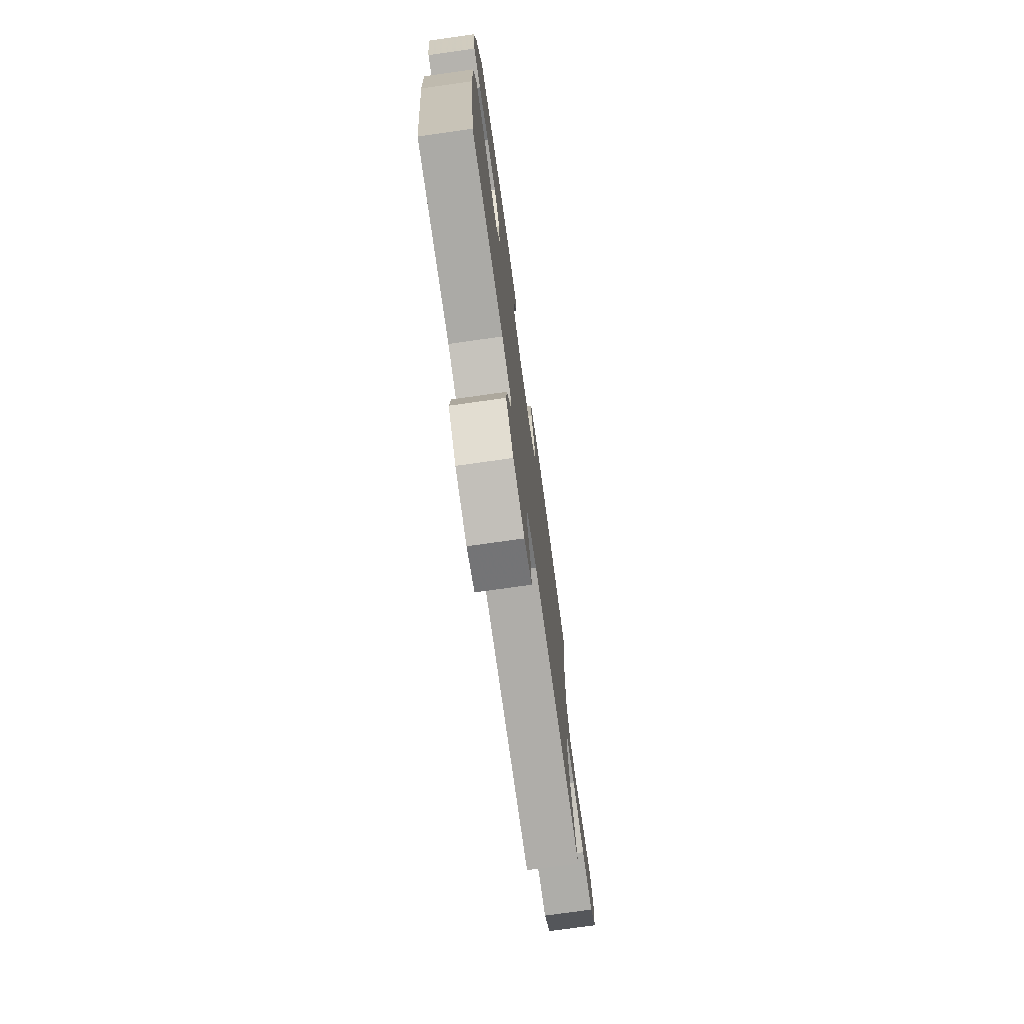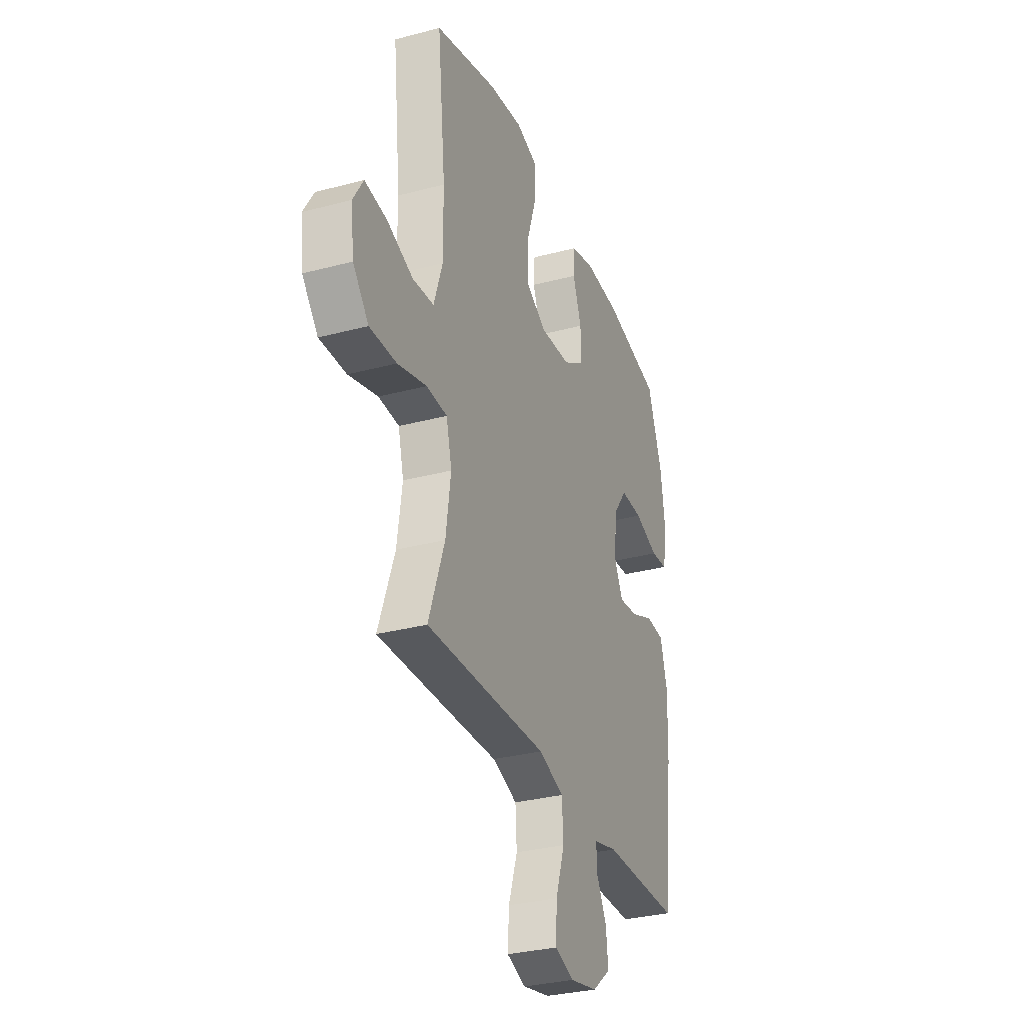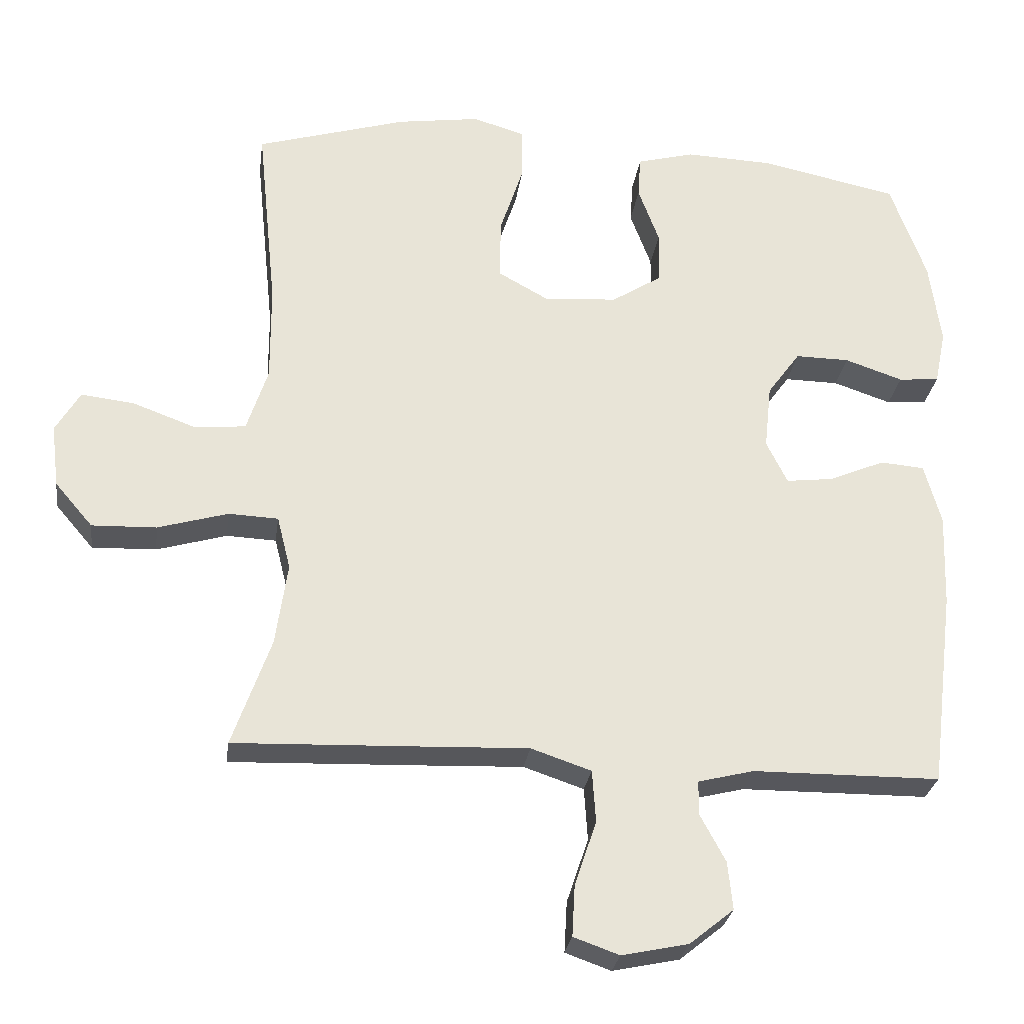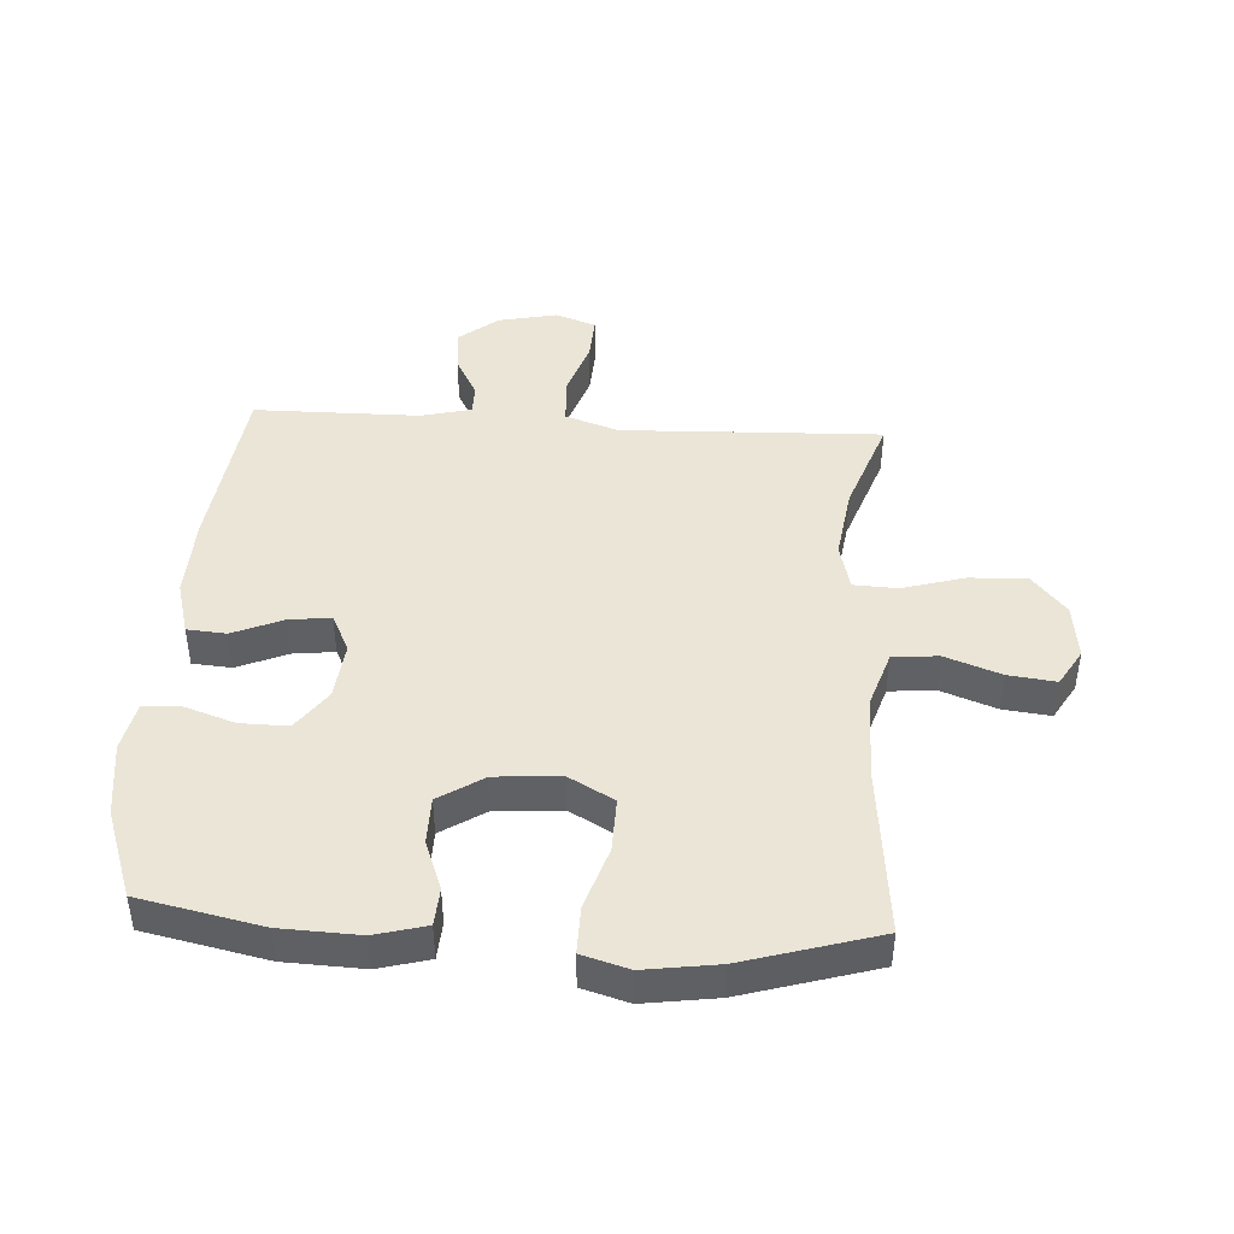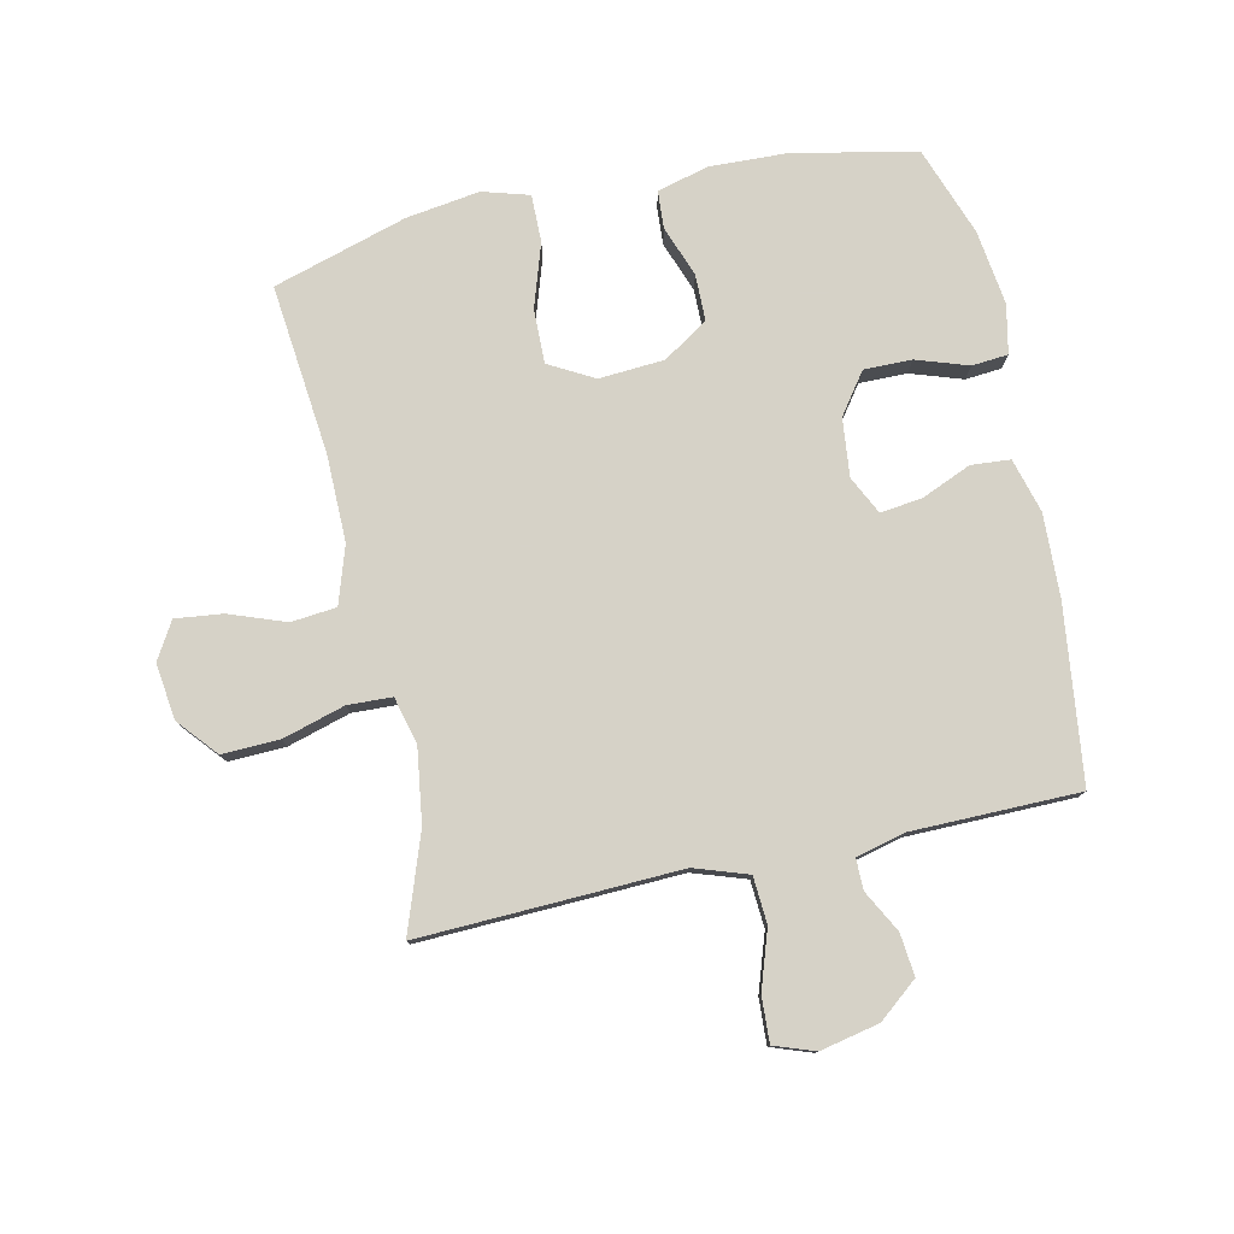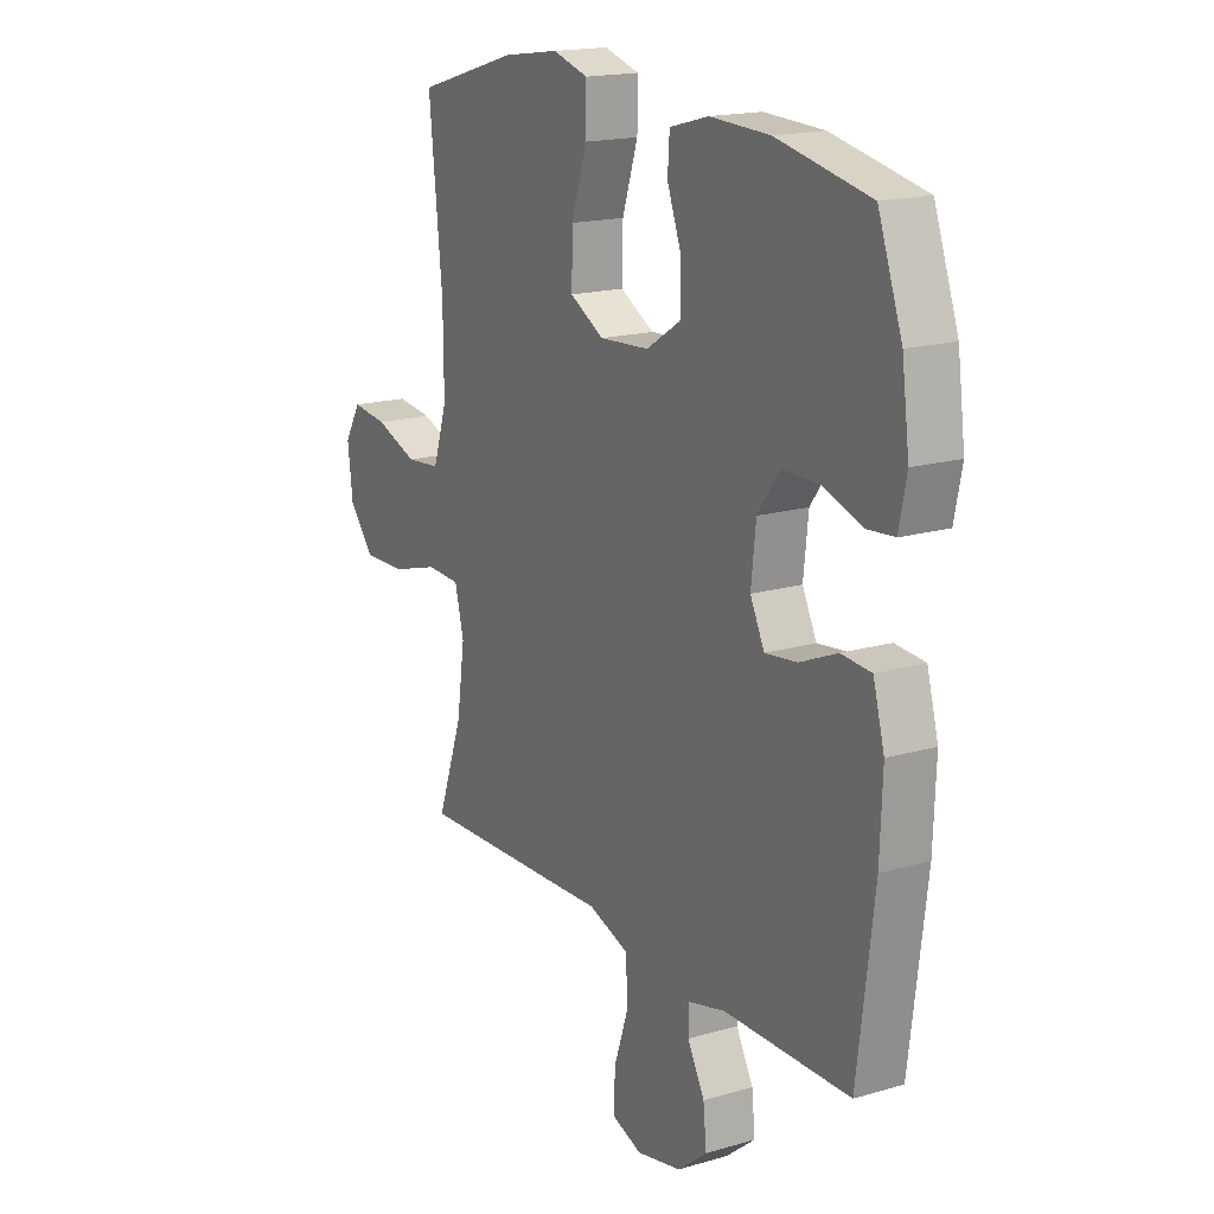
<metadata>
{"format":"obj","ext":"obj","renderer":"f3d","projection":"perspective","resolution":1024,"background":"white","views":[{"elev":-75.3,"azim":-82.0,"up":"+Z"},{"elev":-31.6,"azim":110.6,"up":"+Z"},{"elev":-27.6,"azim":172.3,"up":"+Z"},{"elev":44.0,"azim":3.5,"up":"+Y"},{"elev":78.5,"azim":167.6,"up":"+Y"},{"elev":17.4,"azim":-120.1,"up":"+Z"}]}
</metadata>
<code>
v 0.5 0.07 -0.5
v 0.214 0.07 -0.49
v 0.083 0.07 -0.485
v -0.003 0.07 -0.514
v -0.008 0.07 -0.589
v 0.023 0.07 -0.681
v 0.027 0.07 -0.754
v -0.038 0.07 -0.777
v -0.133 0.07 -0.757
v -0.196 0.07 -0.706
v -0.189 0.07 -0.638
v -0.153 0.07 -0.571
v -0.153 0.07 -0.522
v -0.233 0.07 -0.502
v -0.5 0.07 -0.5
v -0.535 0.07 -0.218
v -0.54 0.07 -0.085
v -0.516 0.07 0.002
v -0.453 0.07 0.007
v -0.373 0.07 -0.027
v -0.306 0.07 -0.035
v -0.276 0.07 0.026
v -0.286 0.07 0.119
v -0.333 0.07 0.184
v -0.41 0.07 0.183
v -0.493 0.07 0.155
v -0.551 0.07 0.16
v -0.567 0.07 0.238
v -0.551 0.07 0.358
v -0.5 0.07 0.5
v -0.304 0.07 0.541
v -0.178 0.07 0.546
v -0.096 0.07 0.524
v -0.092 0.07 0.464
v -0.122 0.07 0.383
v -0.121 0.07 0.308
v -0.049 0.07 0.262
v 0.056 0.07 0.255
v 0.128 0.07 0.295
v 0.126 0.07 0.382
v 0.093 0.07 0.483
v 0.092 0.07 0.559
v 0.167 0.07 0.581
v 0.285 0.07 0.564
v 0.5 0.07 0.5
v 0.472 0.07 0.228
v 0.471 0.07 0.089
v 0.501 0.07 -0.003
v 0.574 0.07 -0.01
v 0.664 0.07 0.023
v 0.74 0.07 0.032
v 0.775 0.07 -0.027
v 0.764 0.07 -0.117
v 0.71 0.07 -0.18
v 0.618 0.07 -0.177
v 0.518 0.07 -0.148
v 0.447 0.07 -0.151
v 0.428 0.07 -0.227
v 0.445 0.07 -0.345
v 0.5 0 -0.5
v 0.214 0 -0.49
v 0.083 0 -0.485
v -0.003 0 -0.514
v -0.008 0 -0.589
v 0.023 0 -0.681
v 0.027 0 -0.754
v -0.038 0 -0.777
v -0.133 0 -0.757
v -0.196 0 -0.706
v -0.189 0 -0.638
v -0.153 0 -0.571
v -0.153 0 -0.522
v -0.233 0 -0.502
v -0.5 0 -0.5
v -0.535 0 -0.218
v -0.54 0 -0.085
v -0.516 0 0.002
v -0.453 0 0.007
v -0.373 0 -0.027
v -0.306 0 -0.035
v -0.276 0 0.026
v -0.286 0 0.119
v -0.333 0 0.184
v -0.41 0 0.183
v -0.493 0 0.155
v -0.551 0 0.16
v -0.567 0 0.238
v -0.551 0 0.358
v -0.5 0 0.5
v -0.304 0 0.541
v -0.178 0 0.546
v -0.096 0 0.524
v -0.092 0 0.464
v -0.122 0 0.383
v -0.121 0 0.308
v -0.049 0 0.262
v 0.056 0 0.255
v 0.128 0 0.295
v 0.126 0 0.382
v 0.093 0 0.483
v 0.092 0 0.559
v 0.167 0 0.581
v 0.285 0 0.564
v 0.5 0 0.5
v 0.472 0 0.228
v 0.471 0 0.089
v 0.501 0 -0.003
v 0.574 0 -0.01
v 0.664 0 0.023
v 0.74 0 0.032
v 0.775 0 -0.027
v 0.764 0 -0.117
v 0.71 0 -0.18
v 0.618 0 -0.177
v 0.518 0 -0.148
v 0.447 0 -0.151
v 0.428 0 -0.227
v 0.445 0 -0.345
f 53 54 55 56
f 53 56 57
f 52 53 57
f 49 50 51 52
f 49 52 57
f 48 49 57
f 47 48 57
f 46 47 57 58
f 44 45 46
f 43 44 46 58
f 40 41 42 43
f 39 40 43 58
f 32 33 34 35
f 32 35 36
f 31 32 36
f 30 31 36
f 29 30 36 37
f 25 26 27 28
f 24 25 28 29
f 17 18 19 20
f 17 20 21
f 14 15 16 17
f 13 14 17 21
f 9 10 11 12
f 9 12 13
f 8 9 13
f 5 6 7 8
f 4 5 8 13
f 3 4 13 21
f 59 1 2 3
f 38 39 58 59
f 37 38 59 3
f 24 29 37
f 23 24 37
f 22 23 37 3
f 3 21 22
f 115 114 113 112
f 116 115 112
f 116 112 111
f 111 110 109 108
f 116 111 108
f 116 108 107
f 116 107 106
f 117 116 106 105
f 105 104 103
f 117 105 103 102
f 102 101 100 99
f 117 102 99 98
f 94 93 92 91
f 95 94 91
f 95 91 90
f 95 90 89
f 96 95 89 88
f 87 86 85 84
f 88 87 84 83
f 79 78 77 76
f 80 79 76
f 76 75 74 73
f 80 76 73 72
f 71 70 69 68
f 72 71 68
f 72 68 67
f 67 66 65 64
f 72 67 64 63
f 80 72 63 62
f 62 61 60 118
f 118 117 98 97
f 62 118 97 96
f 96 88 83
f 96 83 82
f 62 96 82 81
f 81 80 62
f 1 60 61 2
f 2 61 62 3
f 3 62 63 4
f 4 63 64 5
f 5 64 65 6
f 6 65 66 7
f 7 66 67 8
f 8 67 68 9
f 9 68 69 10
f 10 69 70 11
f 11 70 71 12
f 12 71 72 13
f 13 72 73 14
f 14 73 74 15
f 15 74 75 16
f 16 75 76 17
f 17 76 77 18
f 18 77 78 19
f 19 78 79 20
f 20 79 80 21
f 21 80 81 22
f 22 81 82 23
f 23 82 83 24
f 24 83 84 25
f 25 84 85 26
f 26 85 86 27
f 27 86 87 28
f 28 87 88 29
f 29 88 89 30
f 30 89 90 31
f 31 90 91 32
f 32 91 92 33
f 33 92 93 34
f 34 93 94 35
f 35 94 95 36
f 36 95 96 37
f 37 96 97 38
f 38 97 98 39
f 39 98 99 40
f 40 99 100 41
f 41 100 101 42
f 42 101 102 43
f 43 102 103 44
f 44 103 104 45
f 45 104 105 46
f 46 105 106 47
f 47 106 107 48
f 48 107 108 49
f 49 108 109 50
f 50 109 110 51
f 51 110 111 52
f 52 111 112 53
f 53 112 113 54
f 54 113 114 55
f 55 114 115 56
f 56 115 116 57
f 57 116 117 58
f 58 117 118 59
f 59 118 60 1

</code>
